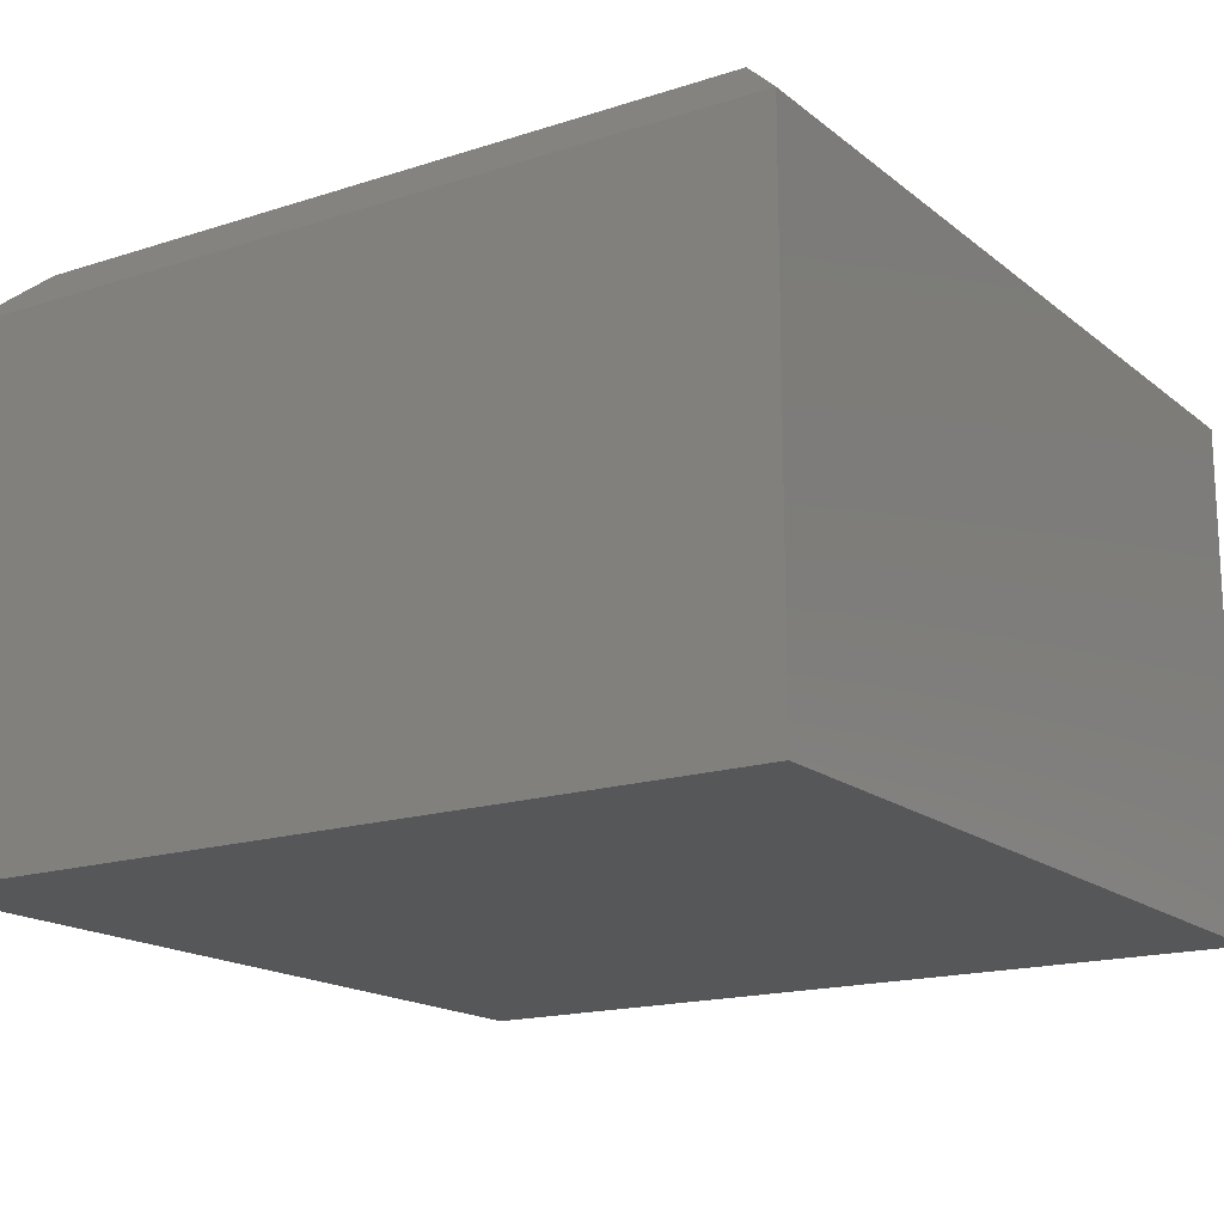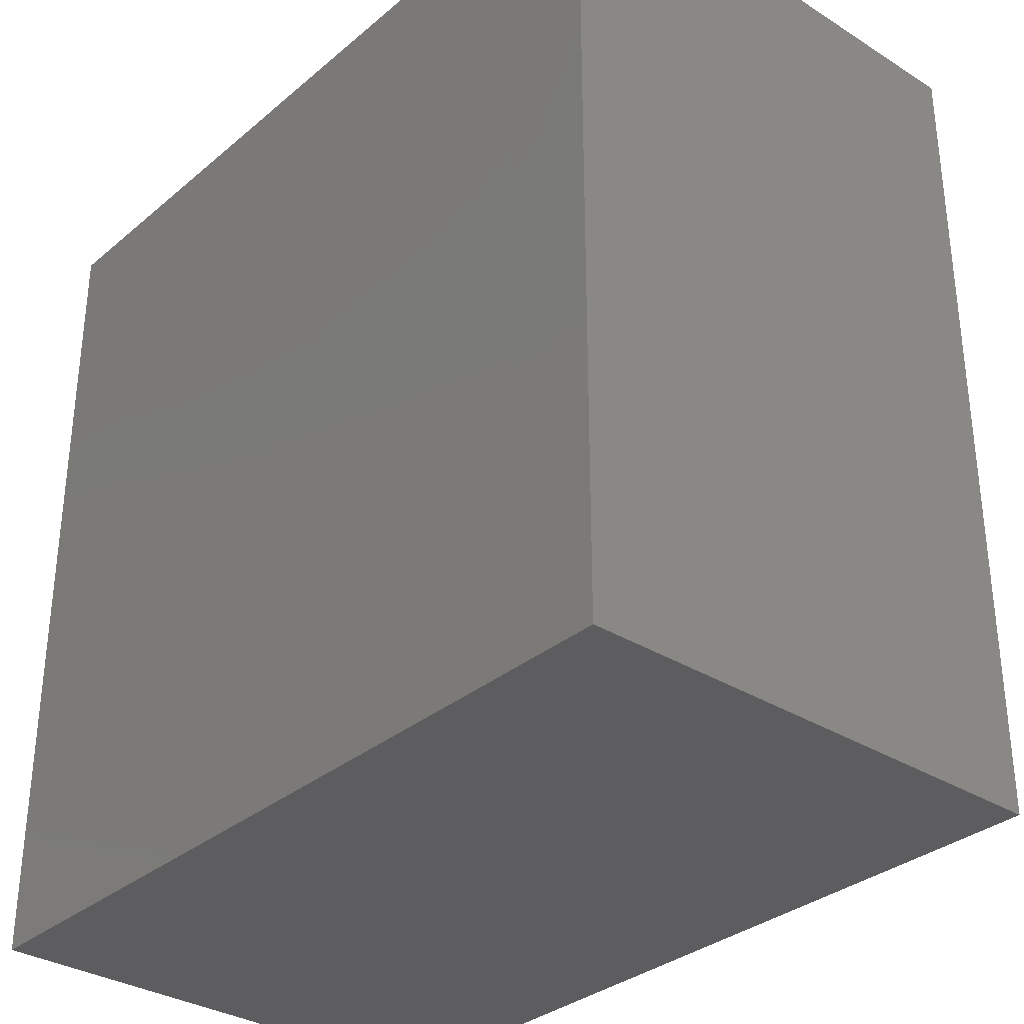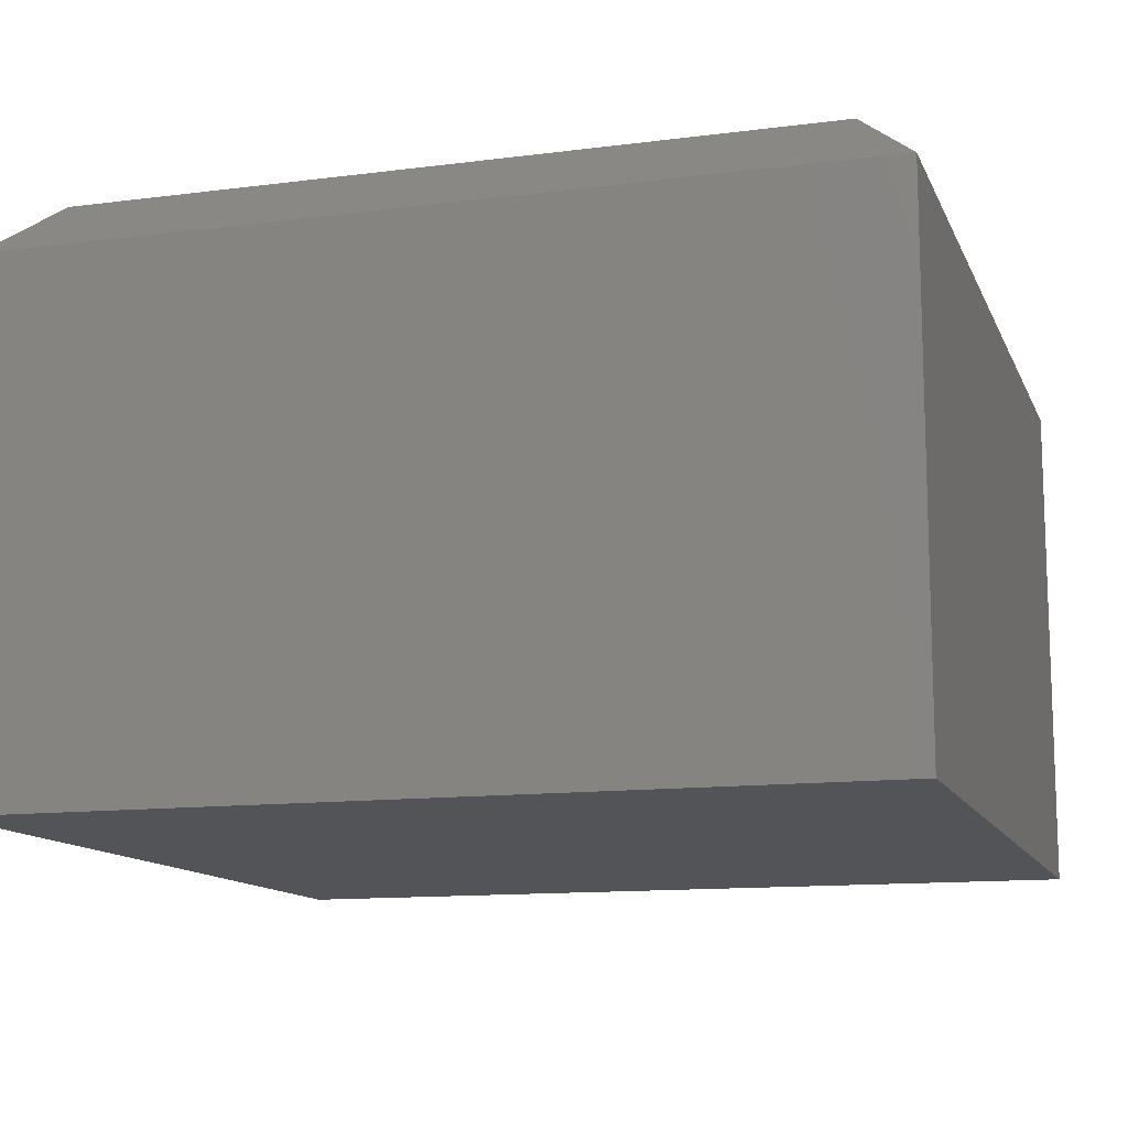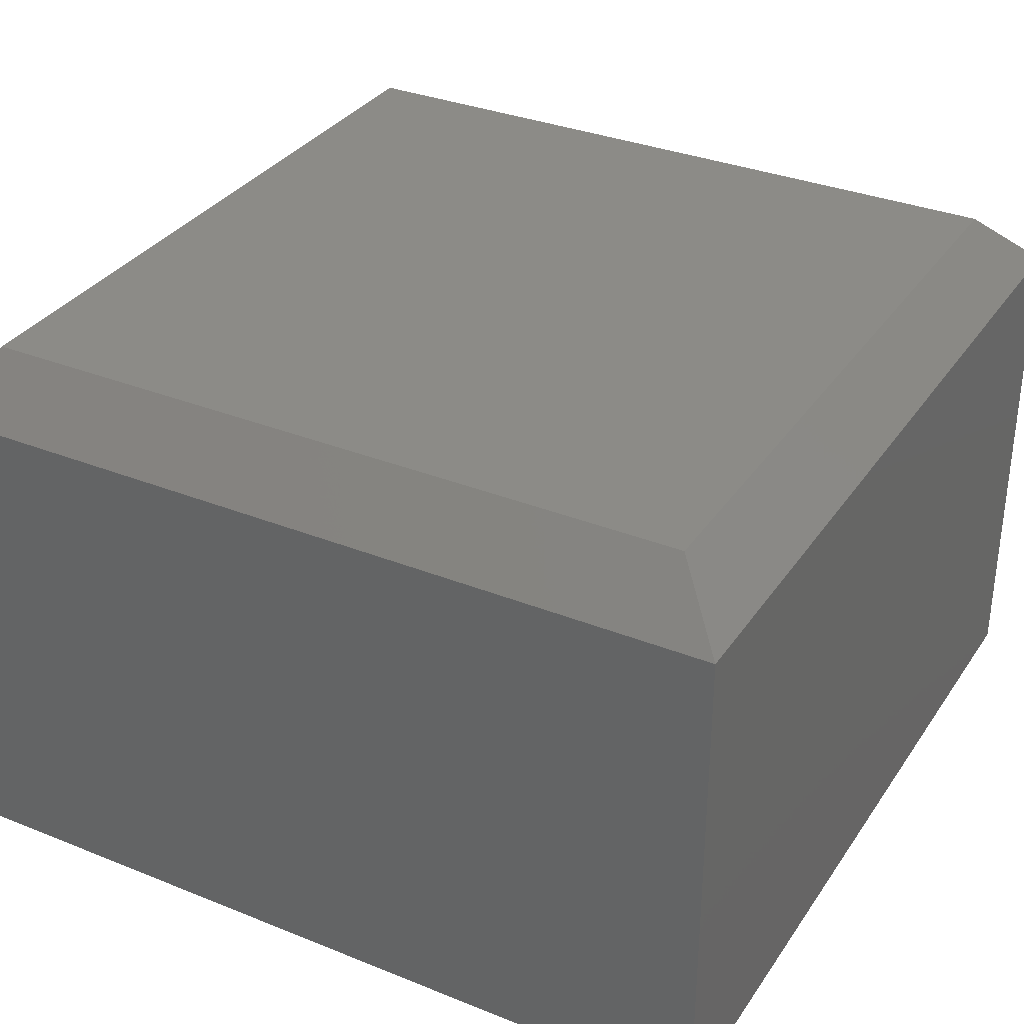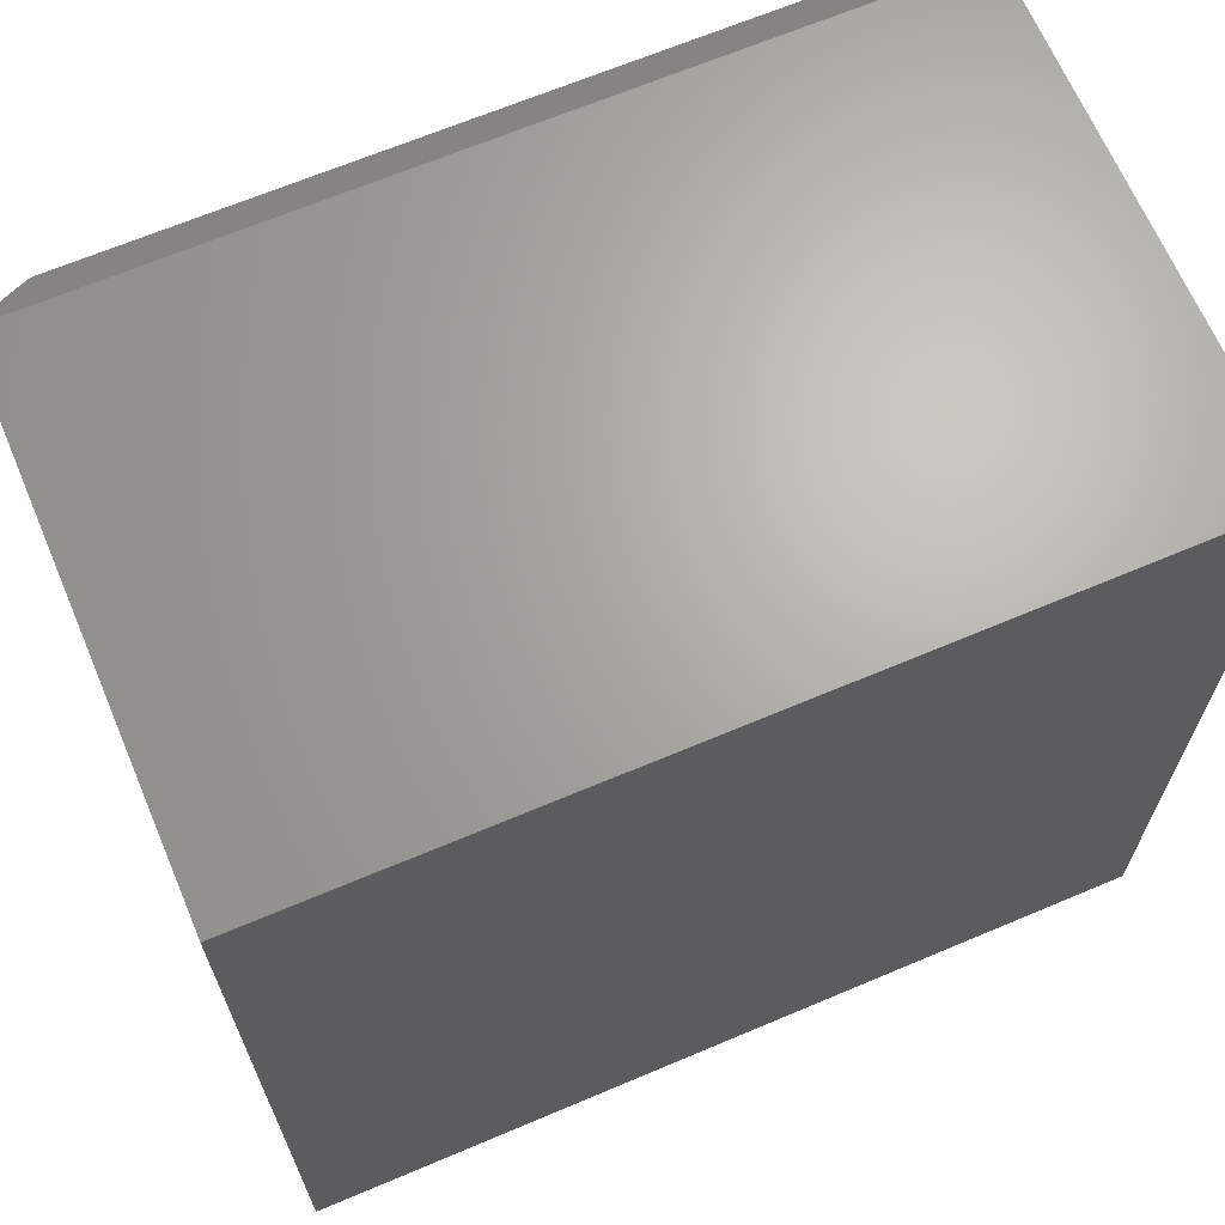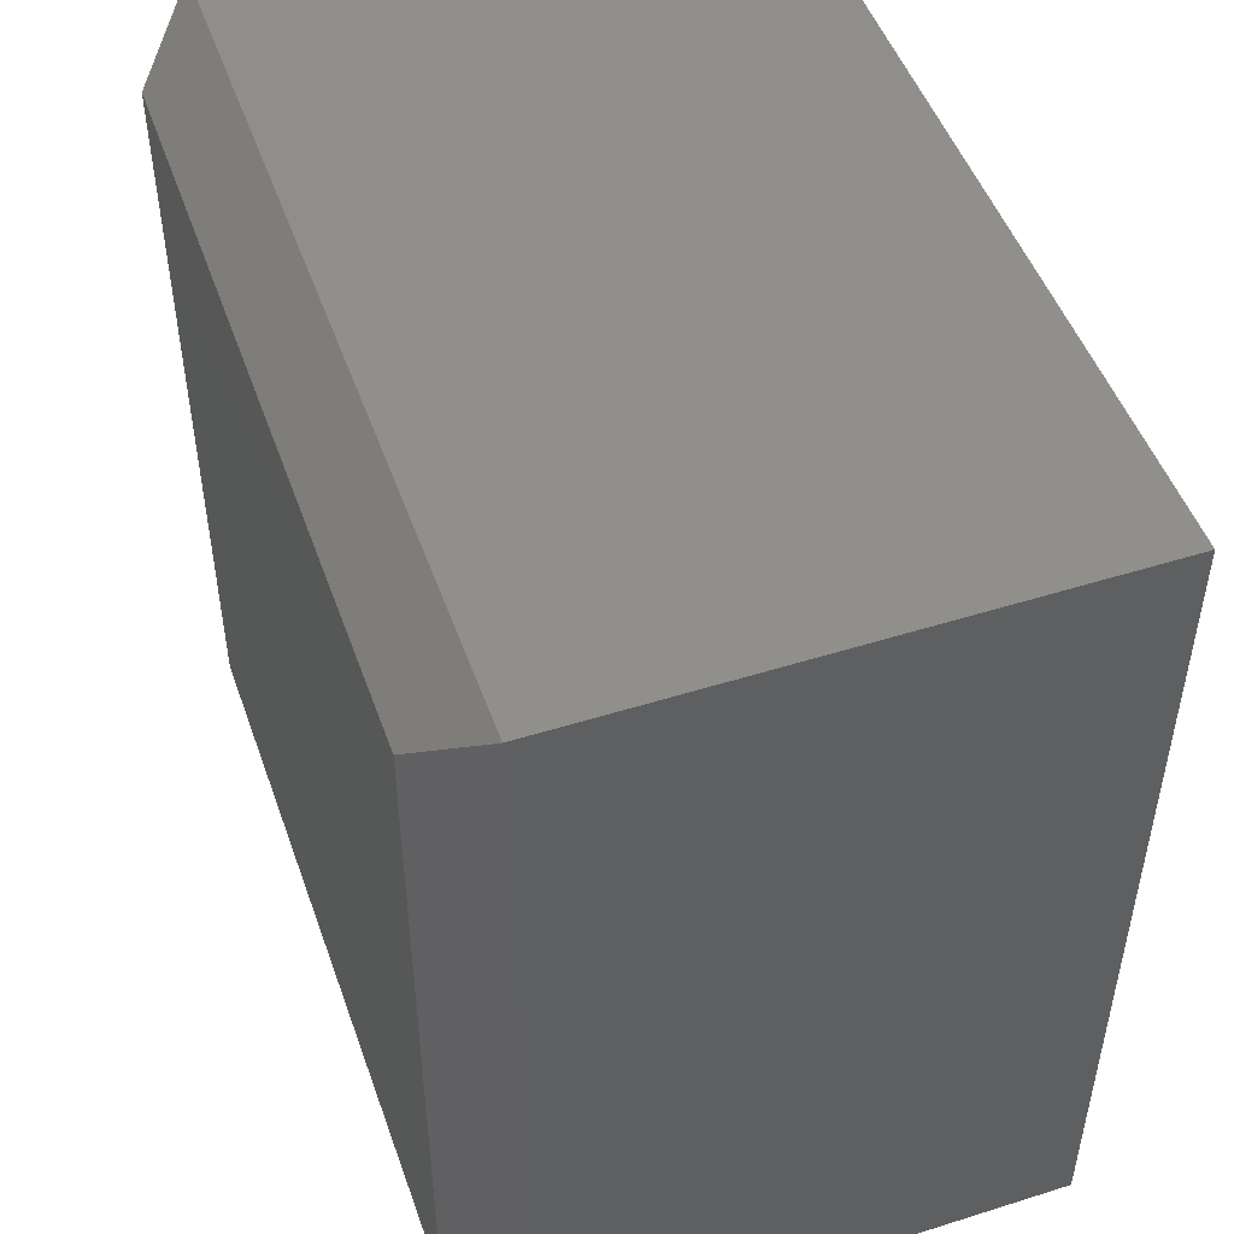
<metadata>
{"format":"stl","ext":"stl","renderer":"f3d","projection":"perspective","resolution":1024,"background":"white","views":[{"elev":-16.9,"azim":-146.9,"up":"+Z"},{"elev":-32.7,"azim":-131.0,"up":"+Y"},{"elev":-12.4,"azim":-73.1,"up":"+Z"},{"elev":33.2,"azim":-61.1,"up":"+Z"},{"elev":66.6,"azim":157.0,"up":"+Y"},{"elev":49.4,"azim":70.8,"up":"+Y"}]}
</metadata>
<code>
# stl→obj: 12 verts, 20 faces
v -0.4844 -0.4844 0.75
v 0.4725 -0.4844 0.75
v -0.4844 0.4844 0.75
v 0.4725 0.4844 0.75
v -0.5625 0.5625 0.6719
v -0.5625 0.5625 0
v -0.5625 -0.5625 0.6719
v -0.5625 -0.5625 0
v 0.5507 0.5625 0.6719
v 0.5507 0.5625 0
v 0.5507 -0.5625 0.6719
v 0.5507 -0.5625 0
f 1 2 3
f 3 2 4
f 5 6 7
f 7 6 8
f 9 10 5
f 5 10 6
f 11 12 9
f 9 12 10
f 7 8 11
f 11 8 12
f 9 5 4
f 4 5 3
f 11 9 2
f 2 9 4
f 7 11 1
f 1 11 2
f 5 7 3
f 3 7 1
f 8 6 12
f 12 6 10

</code>
